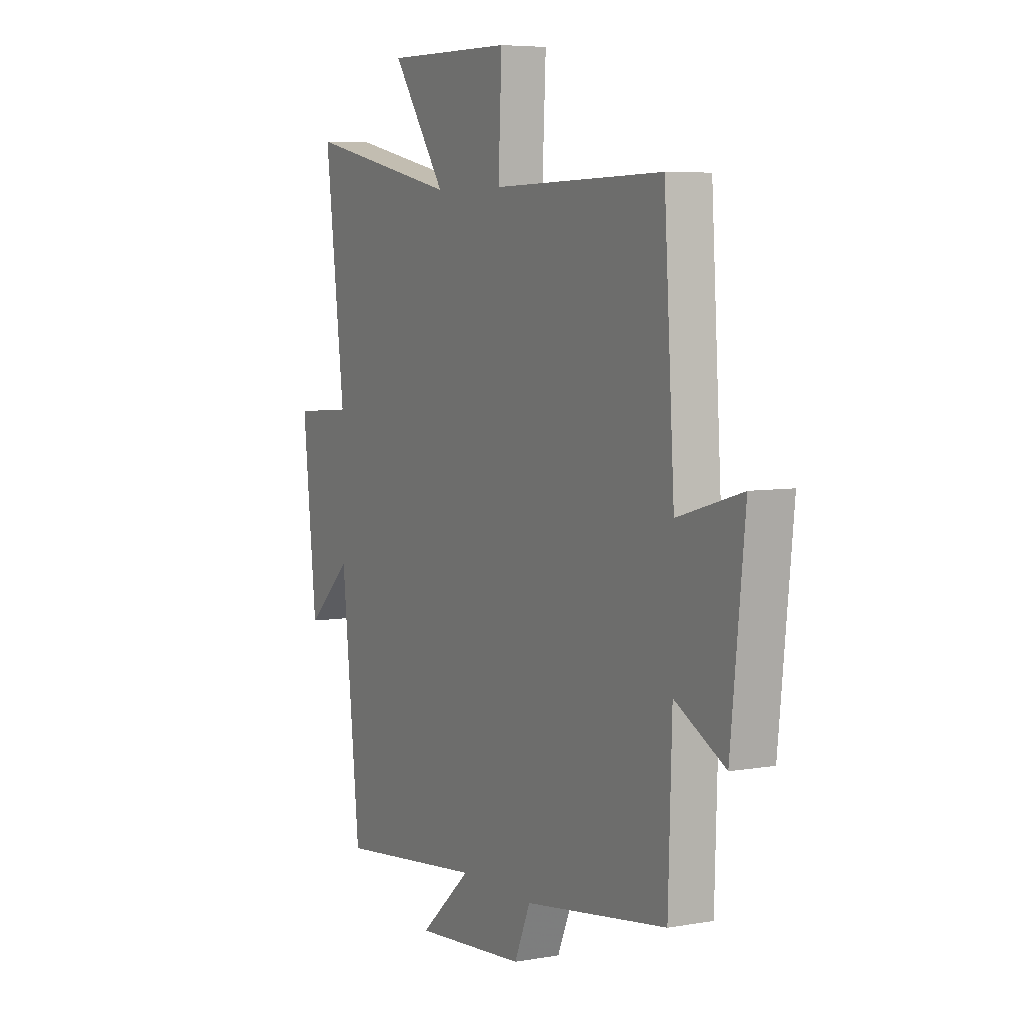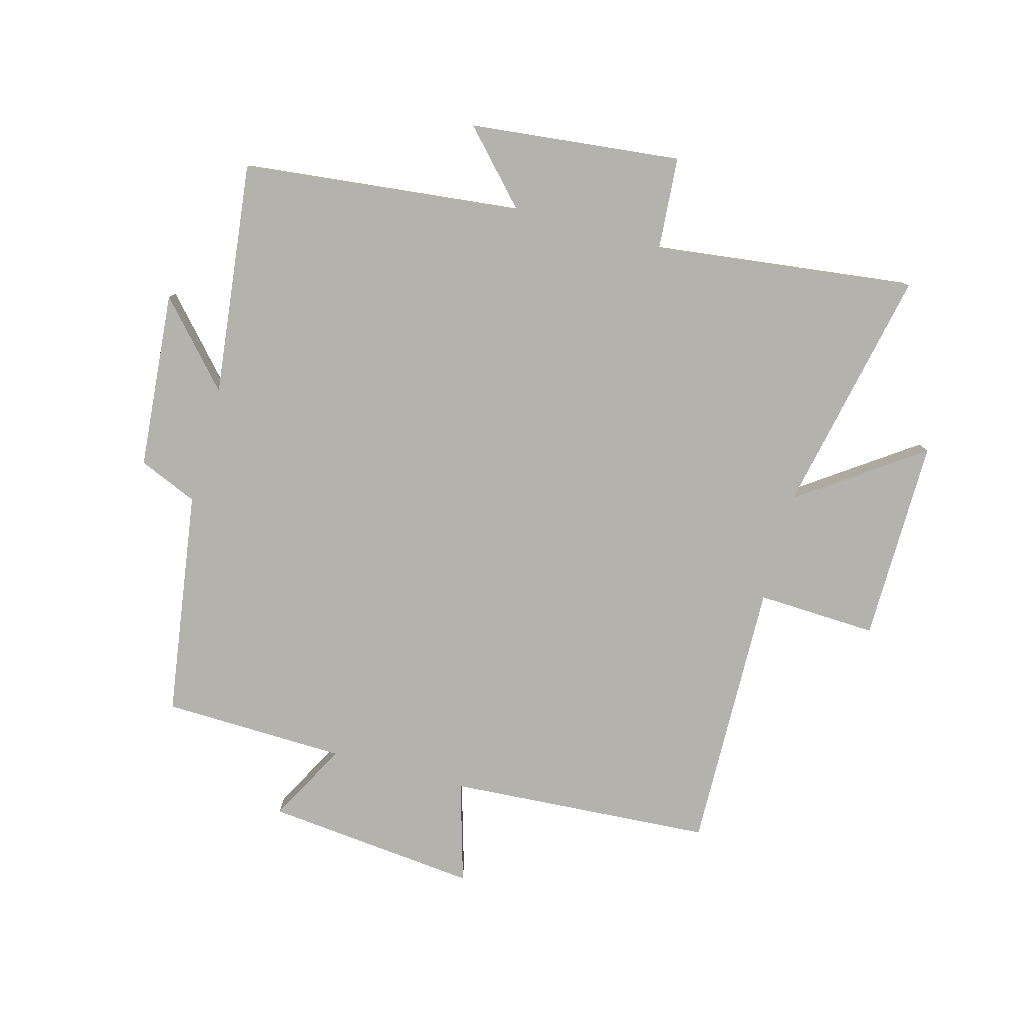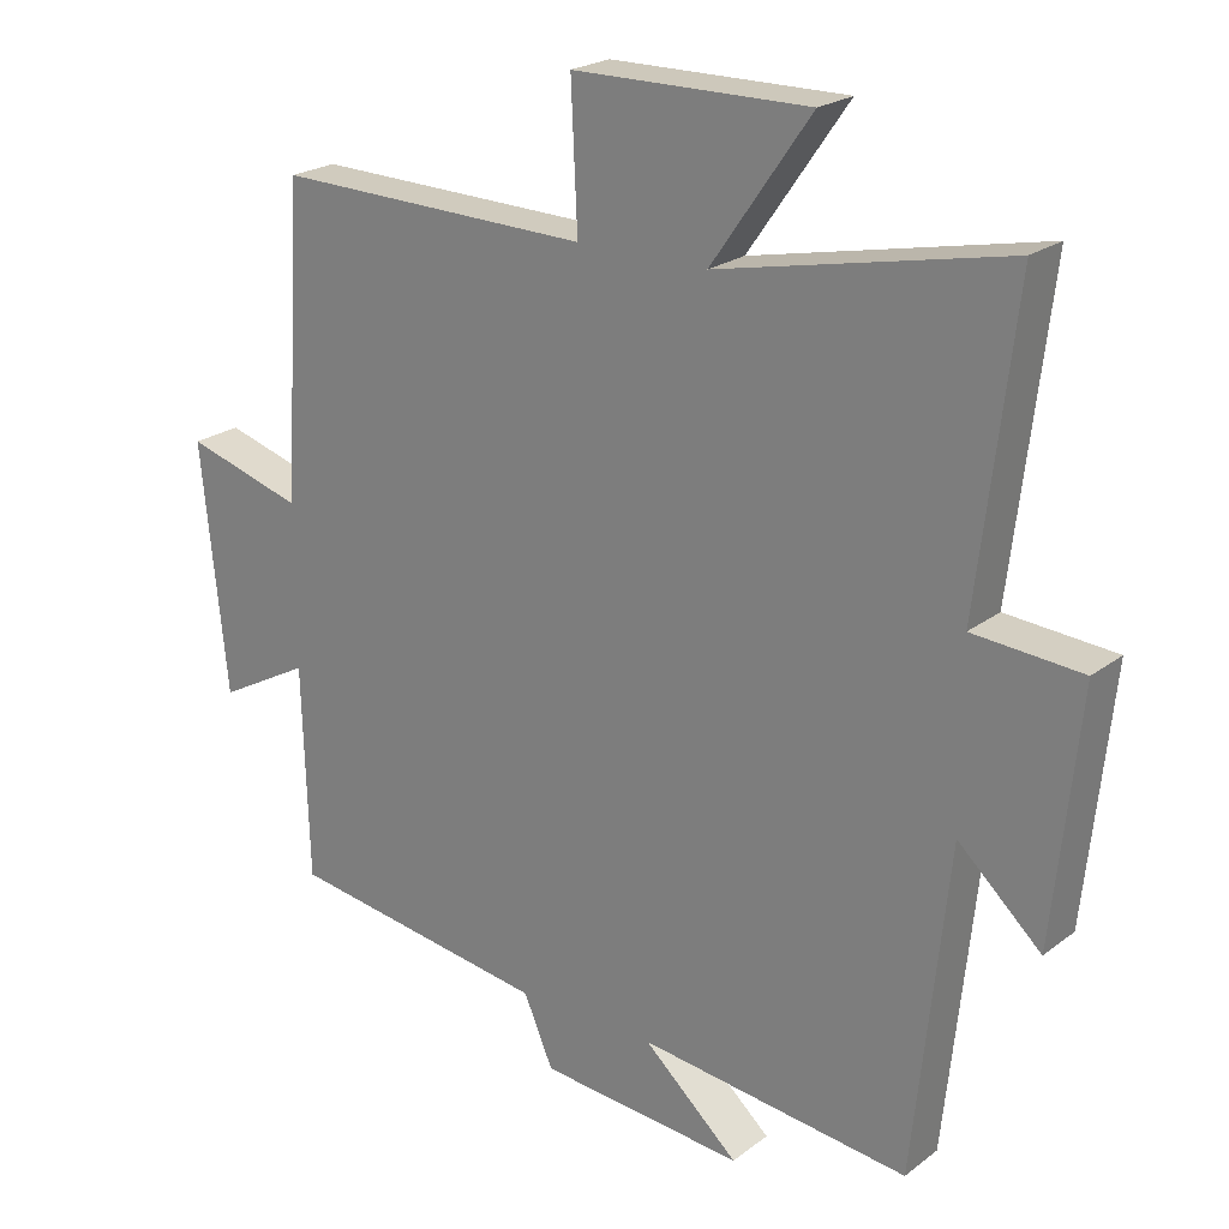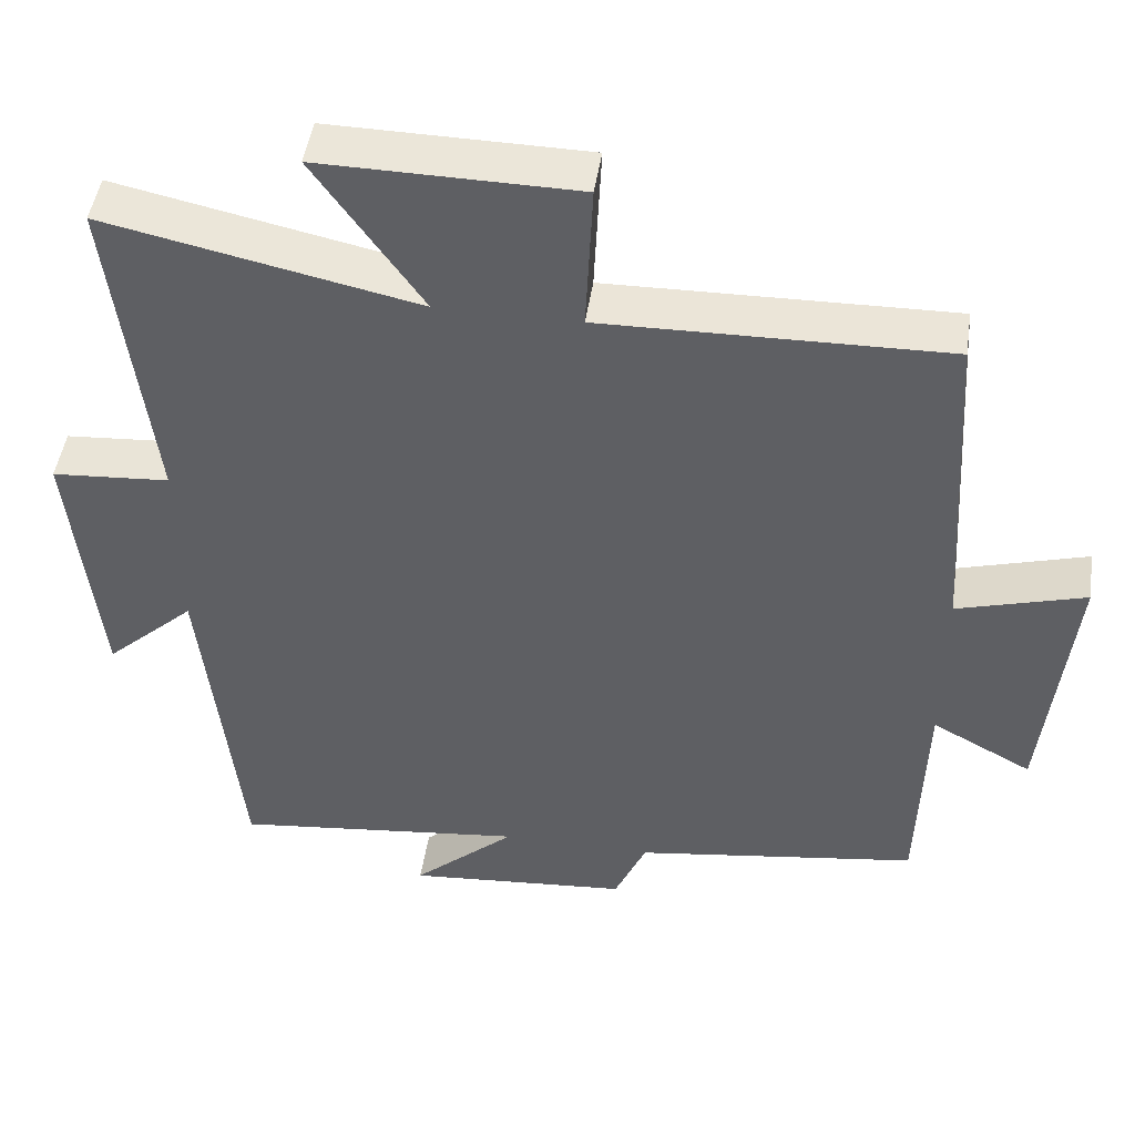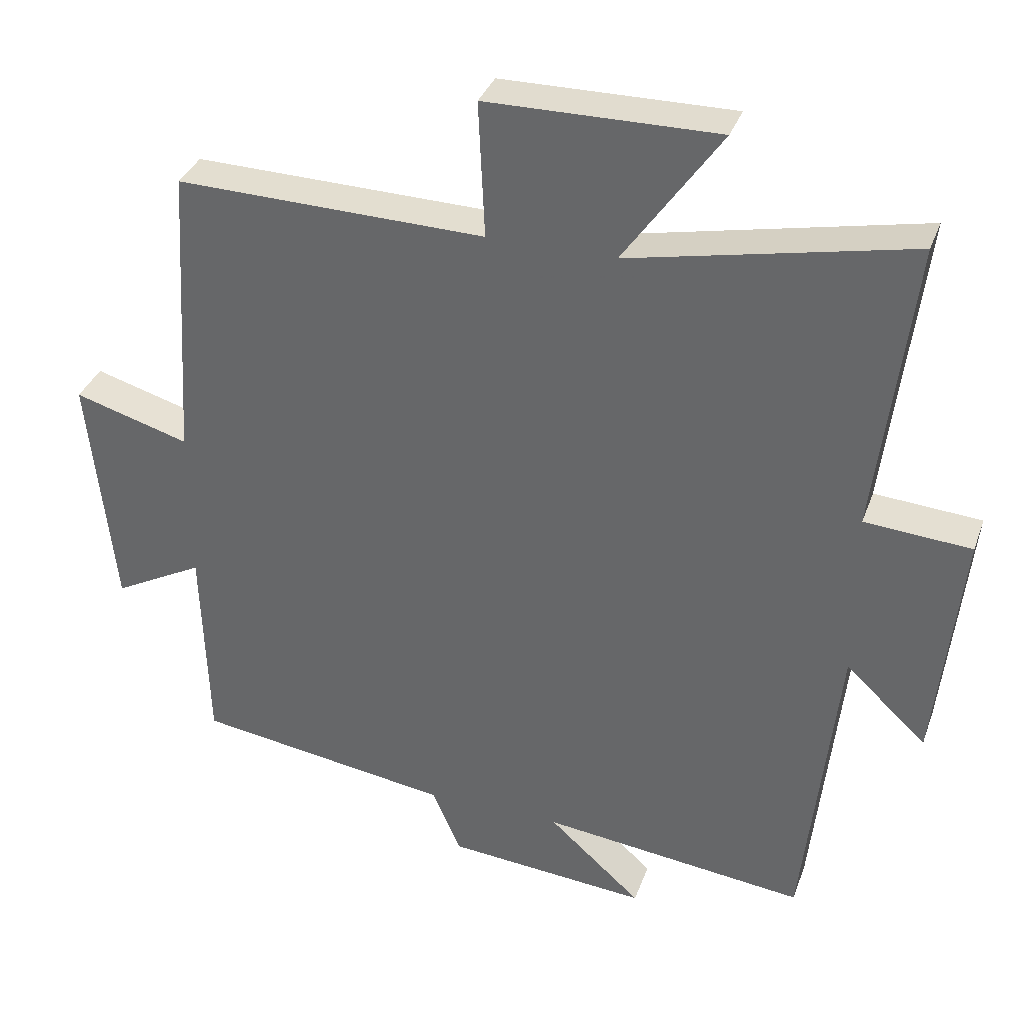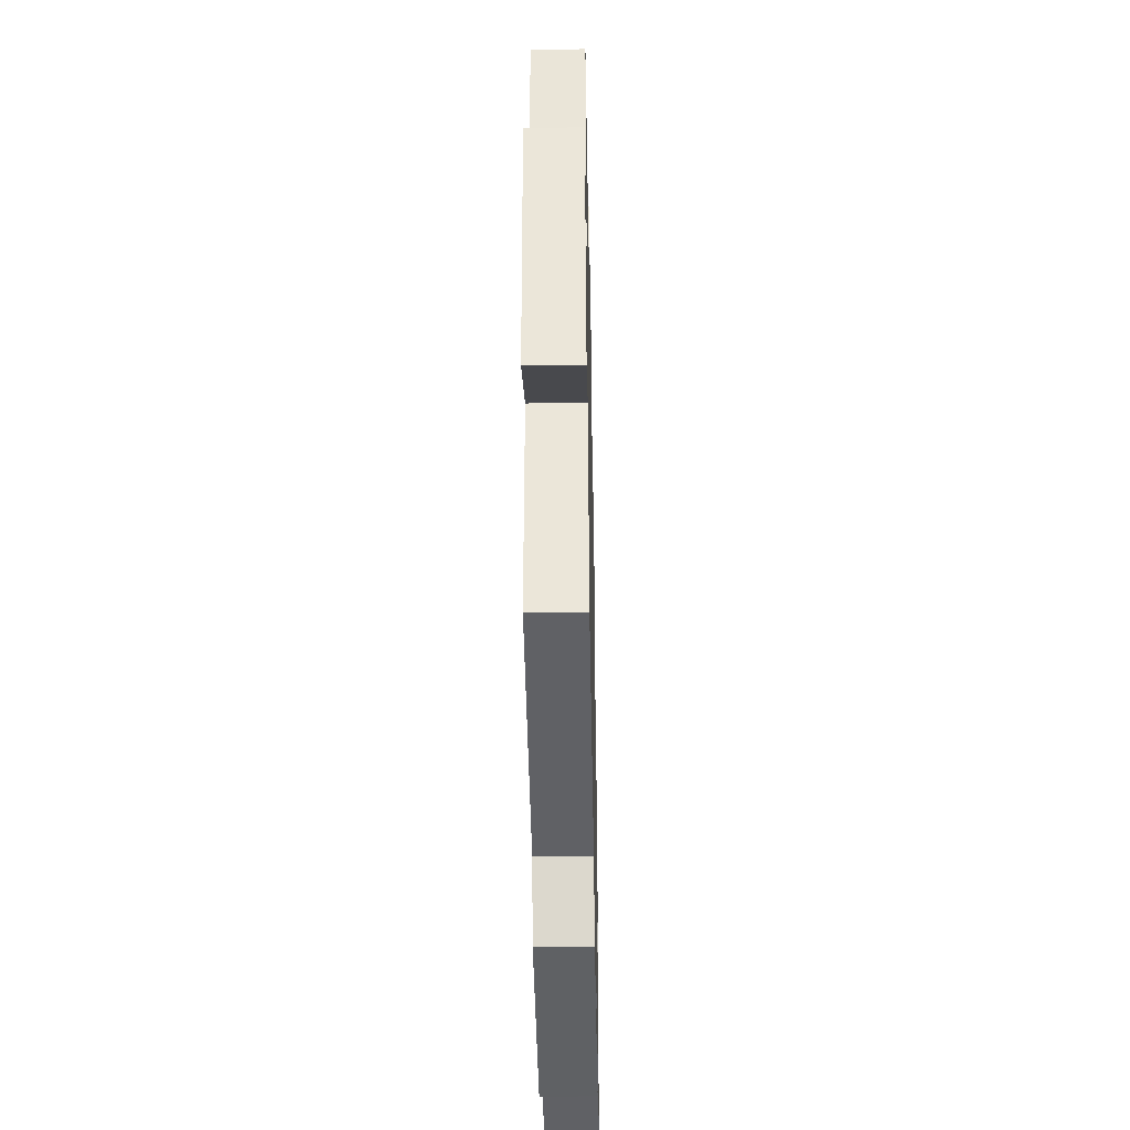
<metadata>
{"format":"obj","ext":"obj","renderer":"f3d","projection":"perspective","resolution":1024,"background":"white","views":[{"elev":5.9,"azim":61.8,"up":"+Z"},{"elev":-79.5,"azim":-105.1,"up":"+Y"},{"elev":22.4,"azim":-142.0,"up":"+Z"},{"elev":47.2,"azim":8.4,"up":"+Z"},{"elev":35.0,"azim":-161.5,"up":"+Z"},{"elev":-41.0,"azim":91.1,"up":"+Z"}]}
</metadata>
<code>
v 0.473 0.07 0.509
v 0.5 0.07 0.079
v 0.665 0.07 0.127
v 0.629 0.07 -0.219
v 0.5 0.07 -0.149
v 0.491 0.07 -0.447
v 0.123 0.07 -0.5
v 0.082 0.07 -0.595
v -0.206 0.07 -0.619
v -0.073 0.07 -0.5
v -0.452 0.07 -0.543
v -0.5 0.07 -0.088
v -0.616 0.07 -0.195
v -0.652 0.07 0.149
v -0.5 0.07 0.16
v -0.551 0.07 0.585
v -0.15 0.07 0.5
v -0.289 0.07 0.699
v 0.041 0.07 0.695
v 0.032 0.07 0.5
v 0.473 0 0.509
v 0.5 0 0.079
v 0.665 0 0.127
v 0.629 0 -0.219
v 0.5 0 -0.149
v 0.491 0 -0.447
v 0.123 0 -0.5
v 0.082 0 -0.595
v -0.206 0 -0.619
v -0.073 0 -0.5
v -0.452 0 -0.543
v -0.5 0 -0.088
v -0.616 0 -0.195
v -0.652 0 0.149
v -0.5 0 0.16
v -0.551 0 0.585
v -0.15 0 0.5
v -0.289 0 0.699
v 0.041 0 0.695
v 0.032 0 0.5
f 17 18 19 20
f 15 16 17
f 15 17 20
f 12 13 14 15
f 10 11 12 15
f 10 15 20 1
f 7 8 9 10
f 5 6 7 10
f 2 3 4 5
f 1 2 5 10
f 40 39 38 37
f 37 36 35
f 40 37 35
f 35 34 33 32
f 35 32 31 30
f 21 40 35 30
f 30 29 28 27
f 30 27 26 25
f 25 24 23 22
f 30 25 22 21
f 1 21 22 2
f 2 22 23 3
f 3 23 24 4
f 4 24 25 5
f 5 25 26 6
f 6 26 27 7
f 7 27 28 8
f 8 28 29 9
f 9 29 30 10
f 10 30 31 11
f 11 31 32 12
f 12 32 33 13
f 13 33 34 14
f 14 34 35 15
f 15 35 36 16
f 16 36 37 17
f 17 37 38 18
f 18 38 39 19
f 19 39 40 20
f 20 40 21 1

</code>
